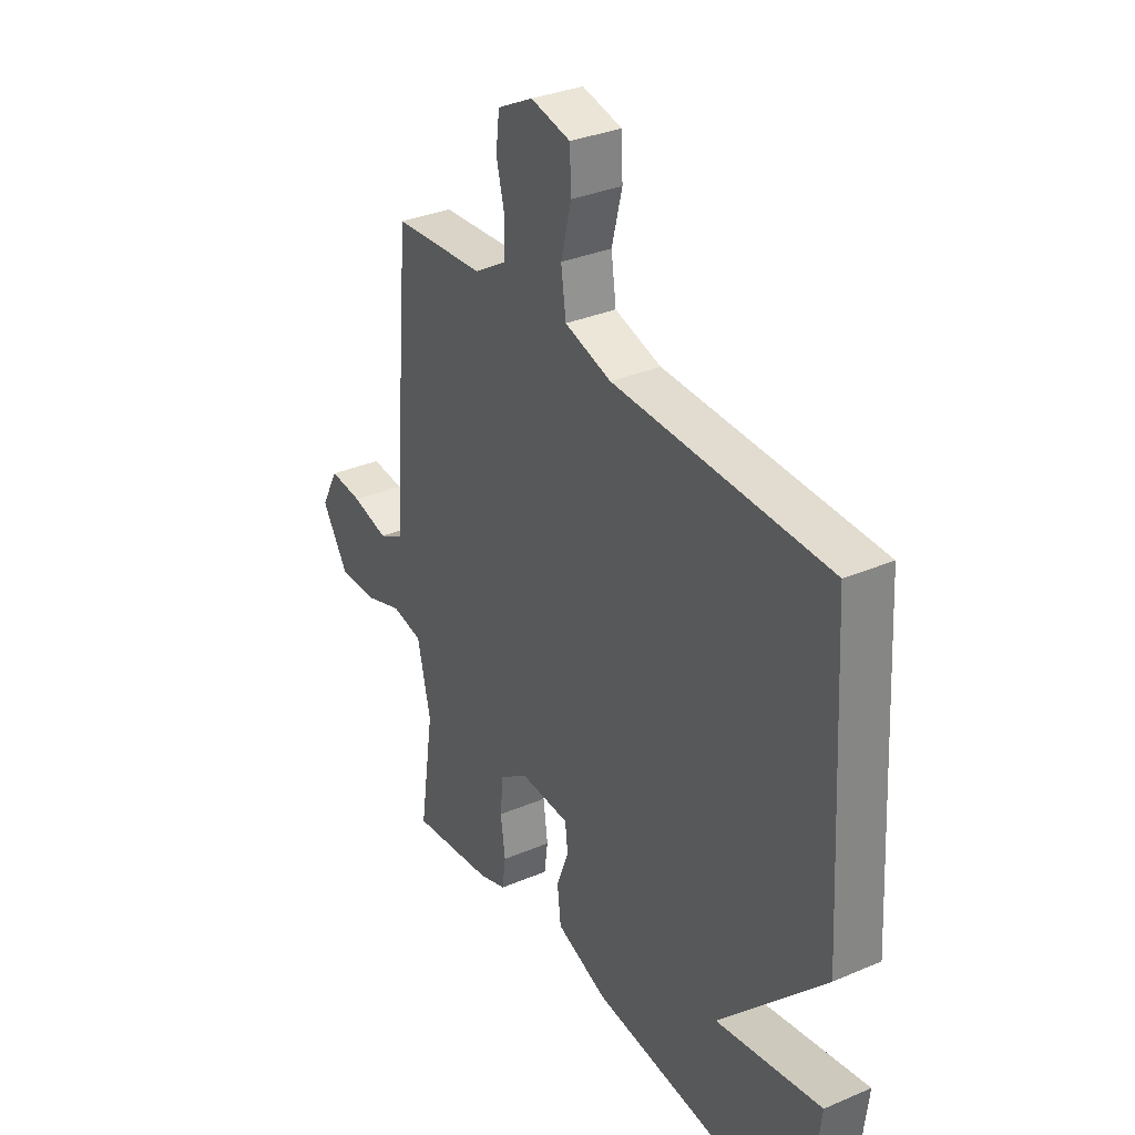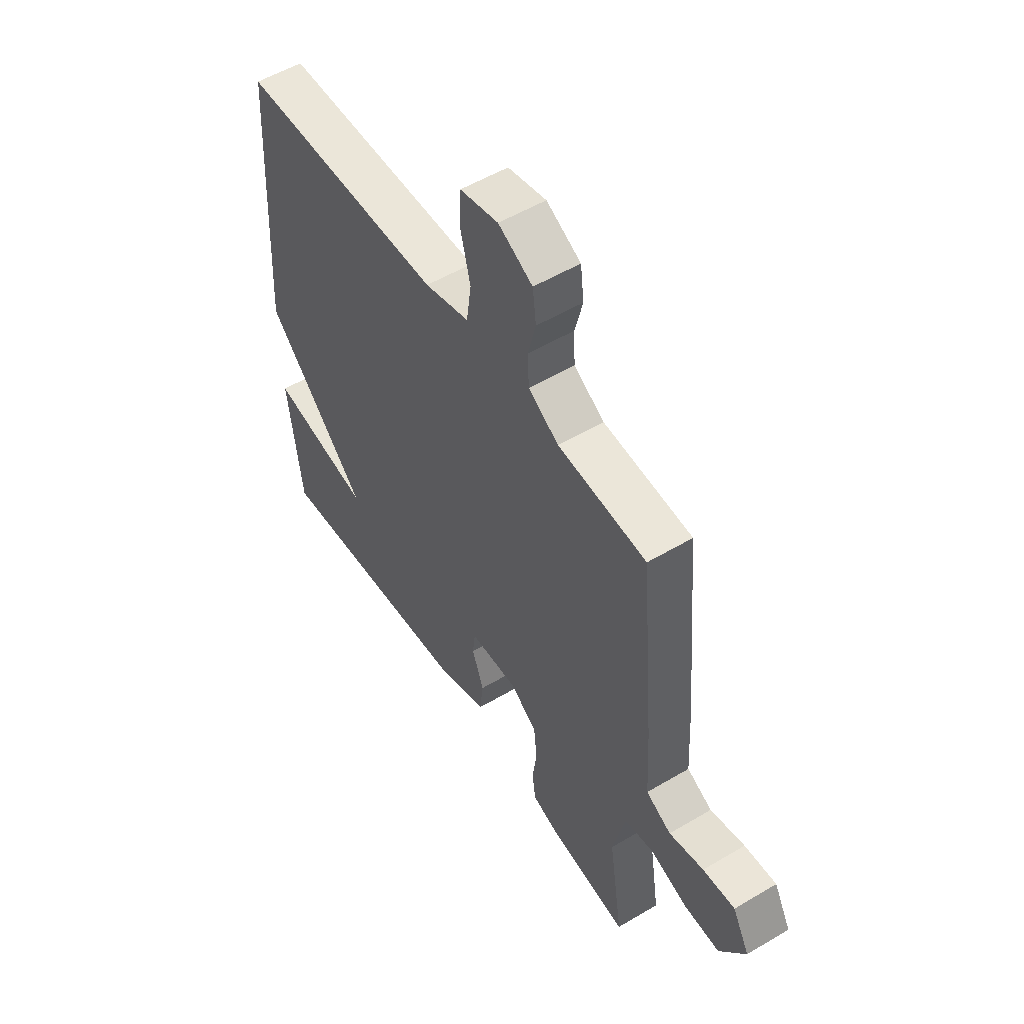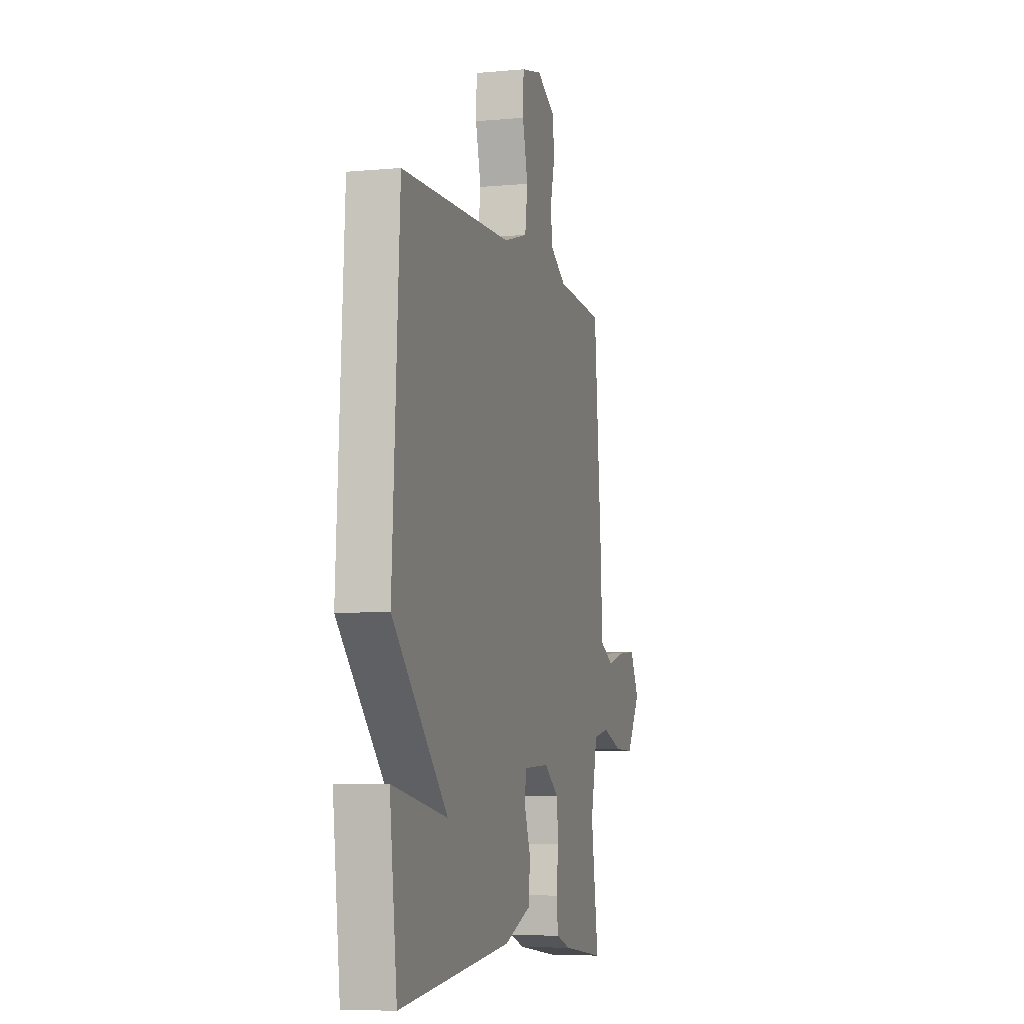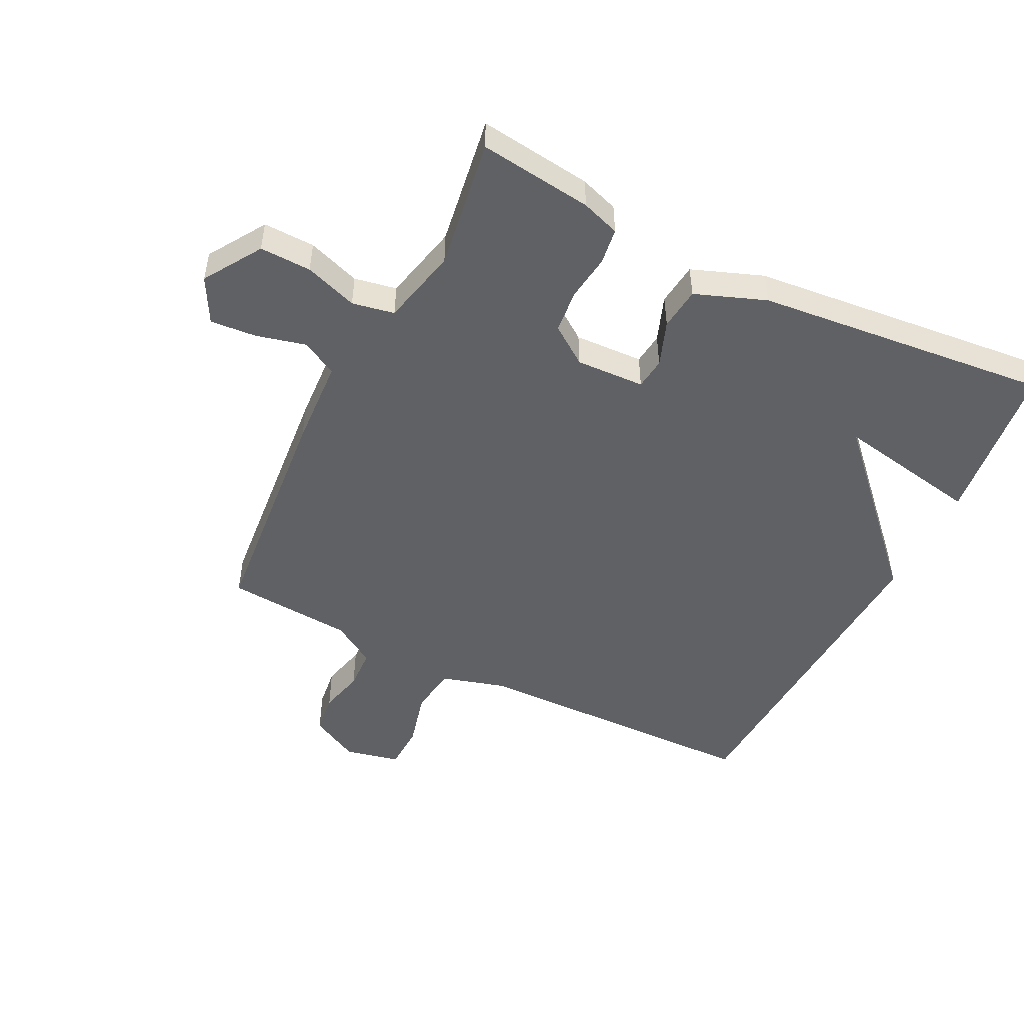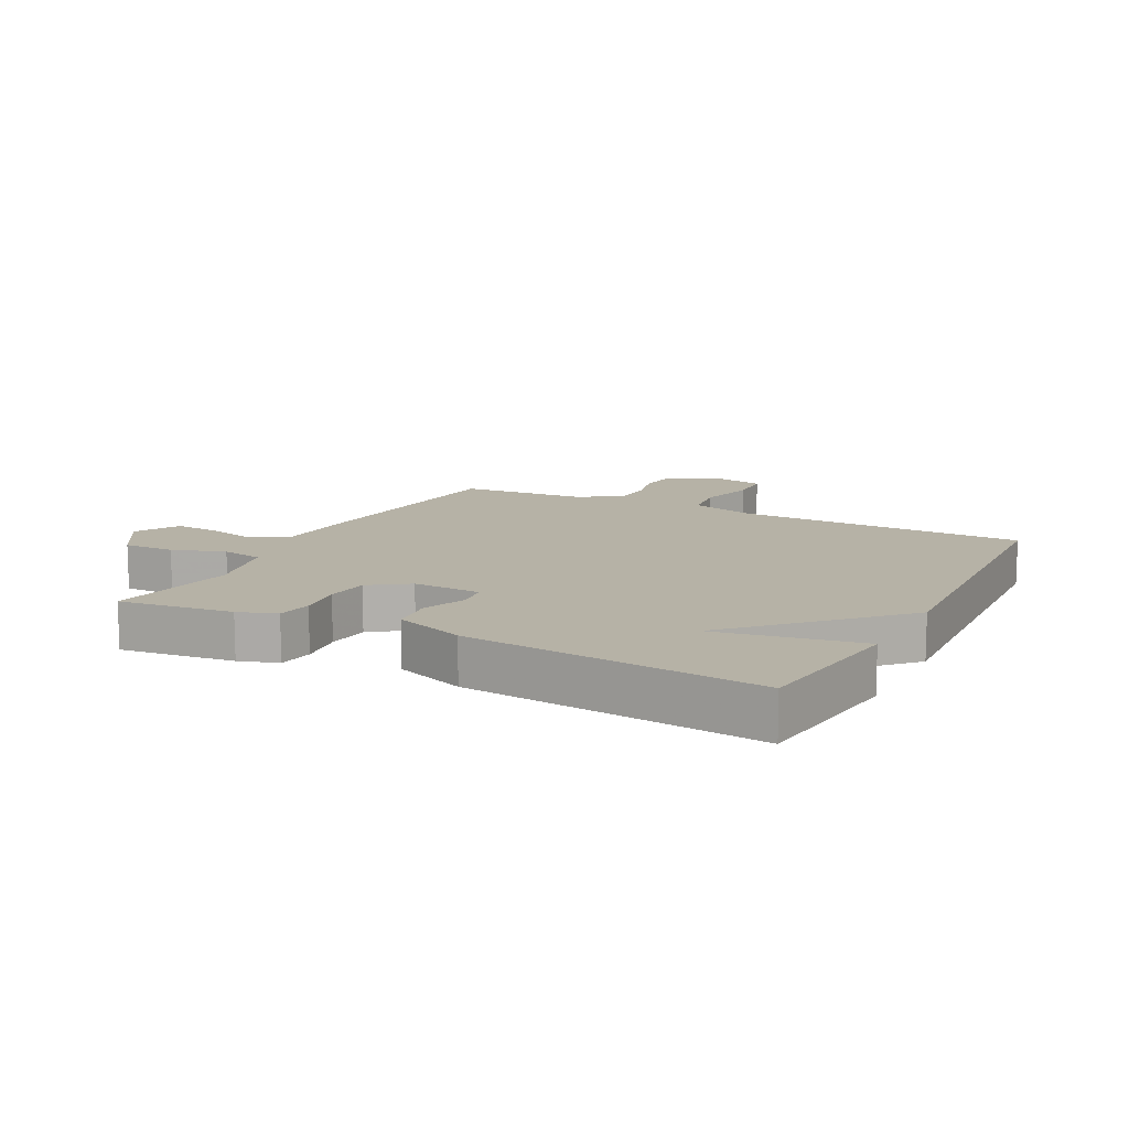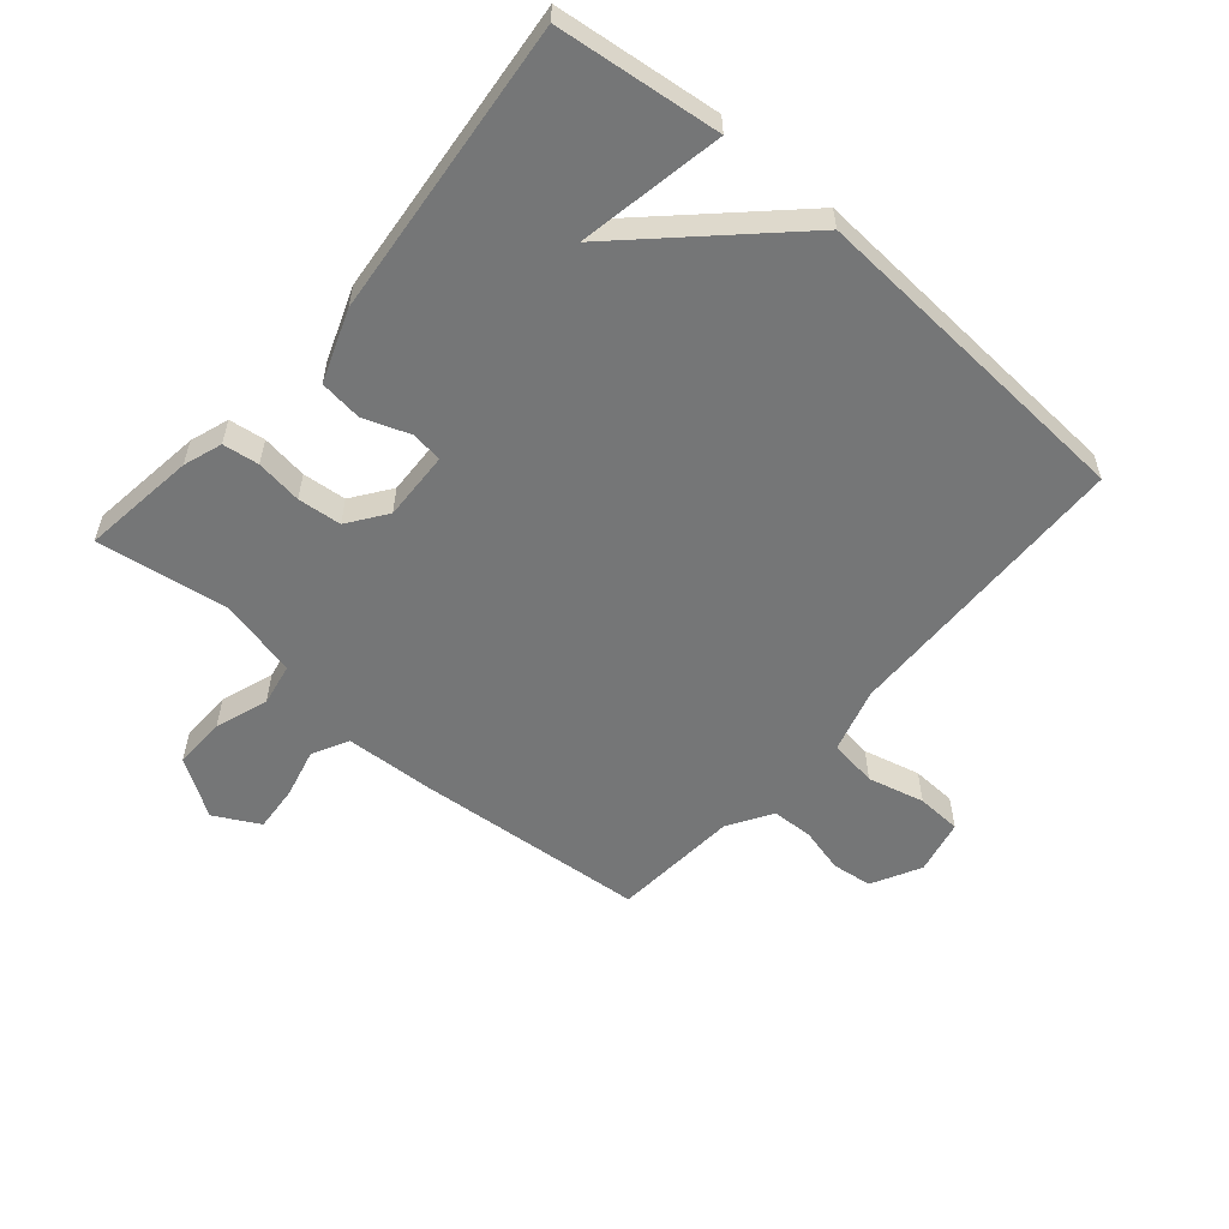
<metadata>
{"format":"obj","ext":"obj","renderer":"f3d","projection":"perspective","resolution":1024,"background":"white","views":[{"elev":32.9,"azim":-120.5,"up":"+Z"},{"elev":54.0,"azim":57.7,"up":"+Z"},{"elev":-6.3,"azim":-74.6,"up":"+Z"},{"elev":-49.7,"azim":153.5,"up":"+Y"},{"elev":12.2,"azim":-152.5,"up":"+Y"},{"elev":-56.7,"azim":-130.9,"up":"+Y"}]}
</metadata>
<code>
v -0.5 0.07 -0.5
v -0.531 0.07 -0.238
v -0.298 0.07 -0.28
v -0.531 0.07 -0.038
v -0.5 0.07 0.5
v -0.028 0.07 0.512
v 0.075 0.07 0.542
v 0.086 0.07 0.619
v 0.063 0.07 0.71
v 0.066 0.07 0.782
v 0.154 0.07 0.802
v 0.233 0.07 0.761
v 0.241 0.07 0.696
v 0.223 0.07 0.624
v 0.226 0.07 0.558
v 0.296 0.07 0.515
v 0.5 0.07 0.5
v 0.533 0.07 0.128
v 0.541 0.07 -0.014
v 0.599 0.07 -0.044
v 0.679 0.07 -0.024
v 0.753 0.07 -0.018
v 0.792 0.07 -0.09
v 0.733 0.07 -0.182
v 0.65 0.07 -0.18
v 0.565 0.07 -0.151
v 0.497 0.07 -0.164
v 0.468 0.07 -0.289
v 0.5 0.07 -0.5
v 0.317 0.07 -0.477
v 0.255 0.07 -0.456
v 0.247 0.07 -0.398
v 0.257 0.07 -0.324
v 0.25 0.07 -0.254
v 0.188 0.07 -0.21
v 0.077 0.07 -0.215
v 0.071 0.07 -0.266
v 0.098 0.07 -0.339
v 0.09 0.07 -0.408
v -0.024 0.07 -0.451
v -0.5 0 -0.5
v -0.531 0 -0.238
v -0.298 0 -0.28
v -0.531 0 -0.038
v -0.5 0 0.5
v -0.028 0 0.512
v 0.075 0 0.542
v 0.086 0 0.619
v 0.063 0 0.71
v 0.066 0 0.782
v 0.154 0 0.802
v 0.233 0 0.761
v 0.241 0 0.696
v 0.223 0 0.624
v 0.226 0 0.558
v 0.296 0 0.515
v 0.5 0 0.5
v 0.533 0 0.128
v 0.541 0 -0.014
v 0.599 0 -0.044
v 0.679 0 -0.024
v 0.753 0 -0.018
v 0.792 0 -0.09
v 0.733 0 -0.182
v 0.65 0 -0.18
v 0.565 0 -0.151
v 0.497 0 -0.164
v 0.468 0 -0.289
v 0.5 0 -0.5
v 0.317 0 -0.477
v 0.255 0 -0.456
v 0.247 0 -0.398
v 0.257 0 -0.324
v 0.25 0 -0.254
v 0.188 0 -0.21
v 0.077 0 -0.215
v 0.071 0 -0.266
v 0.098 0 -0.339
v 0.09 0 -0.408
v -0.024 0 -0.451
f 39 40 1
f 38 39 1
f 37 38 1
f 36 37 1
f 31 32 33
f 30 31 33
f 29 30 33
f 28 29 33
f 27 28 33 34
f 24 25 26
f 23 24 26
f 22 23 26
f 21 22 26
f 20 21 26
f 19 20 26 27
f 27 34 35
f 19 27 35
f 18 19 35
f 17 18 35
f 16 17 35
f 12 13 14
f 11 12 14
f 10 11 14
f 9 10 14
f 8 9 14
f 7 8 14 15
f 16 35 36
f 15 16 36
f 7 15 36
f 6 7 36
f 1 2 3
f 36 1 3
f 5 6 36
f 4 5 36
f 3 4 36
f 41 80 79
f 41 79 78
f 41 78 77
f 41 77 76
f 73 72 71
f 73 71 70
f 73 70 69
f 73 69 68
f 74 73 68 67
f 66 65 64
f 66 64 63
f 66 63 62
f 66 62 61
f 66 61 60
f 67 66 60 59
f 75 74 67
f 75 67 59
f 75 59 58
f 75 58 57
f 75 57 56
f 54 53 52
f 54 52 51
f 54 51 50
f 54 50 49
f 54 49 48
f 55 54 48 47
f 76 75 56
f 76 56 55
f 76 55 47
f 76 47 46
f 43 42 41
f 43 41 76
f 76 46 45
f 76 45 44
f 76 44 43
f 1 41 42 2
f 2 42 43 3
f 3 43 44 4
f 4 44 45 5
f 5 45 46 6
f 6 46 47 7
f 7 47 48 8
f 8 48 49 9
f 9 49 50 10
f 10 50 51 11
f 11 51 52 12
f 12 52 53 13
f 13 53 54 14
f 14 54 55 15
f 15 55 56 16
f 16 56 57 17
f 17 57 58 18
f 18 58 59 19
f 19 59 60 20
f 20 60 61 21
f 21 61 62 22
f 22 62 63 23
f 23 63 64 24
f 24 64 65 25
f 25 65 66 26
f 26 66 67 27
f 27 67 68 28
f 28 68 69 29
f 29 69 70 30
f 30 70 71 31
f 31 71 72 32
f 32 72 73 33
f 33 73 74 34
f 34 74 75 35
f 35 75 76 36
f 36 76 77 37
f 37 77 78 38
f 38 78 79 39
f 39 79 80 40
f 40 80 41 1

</code>
